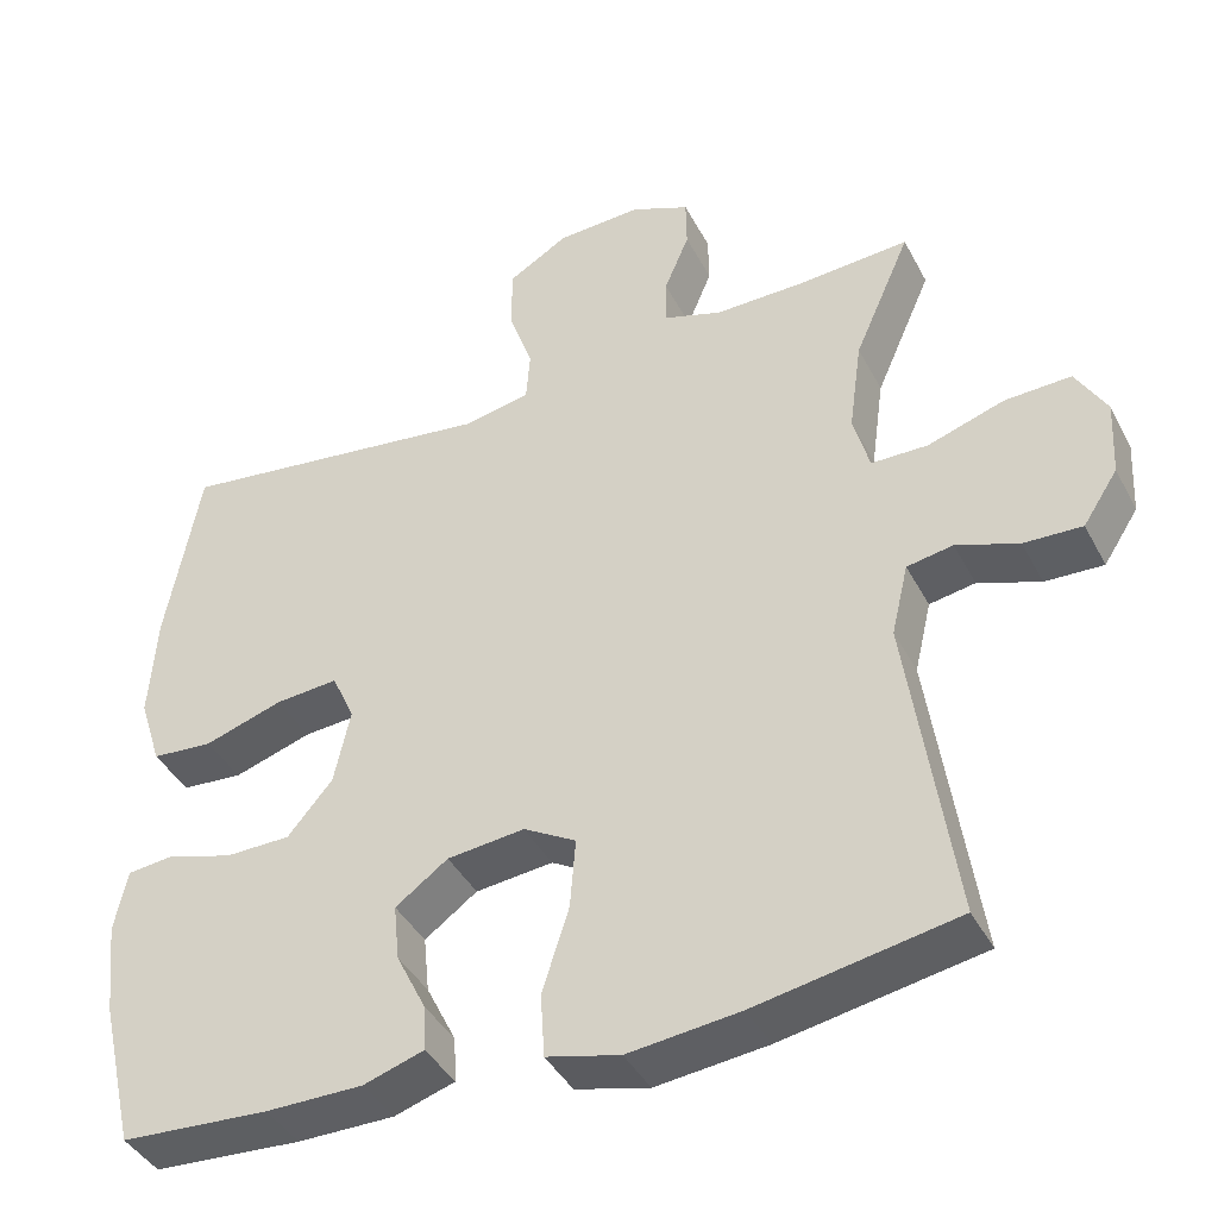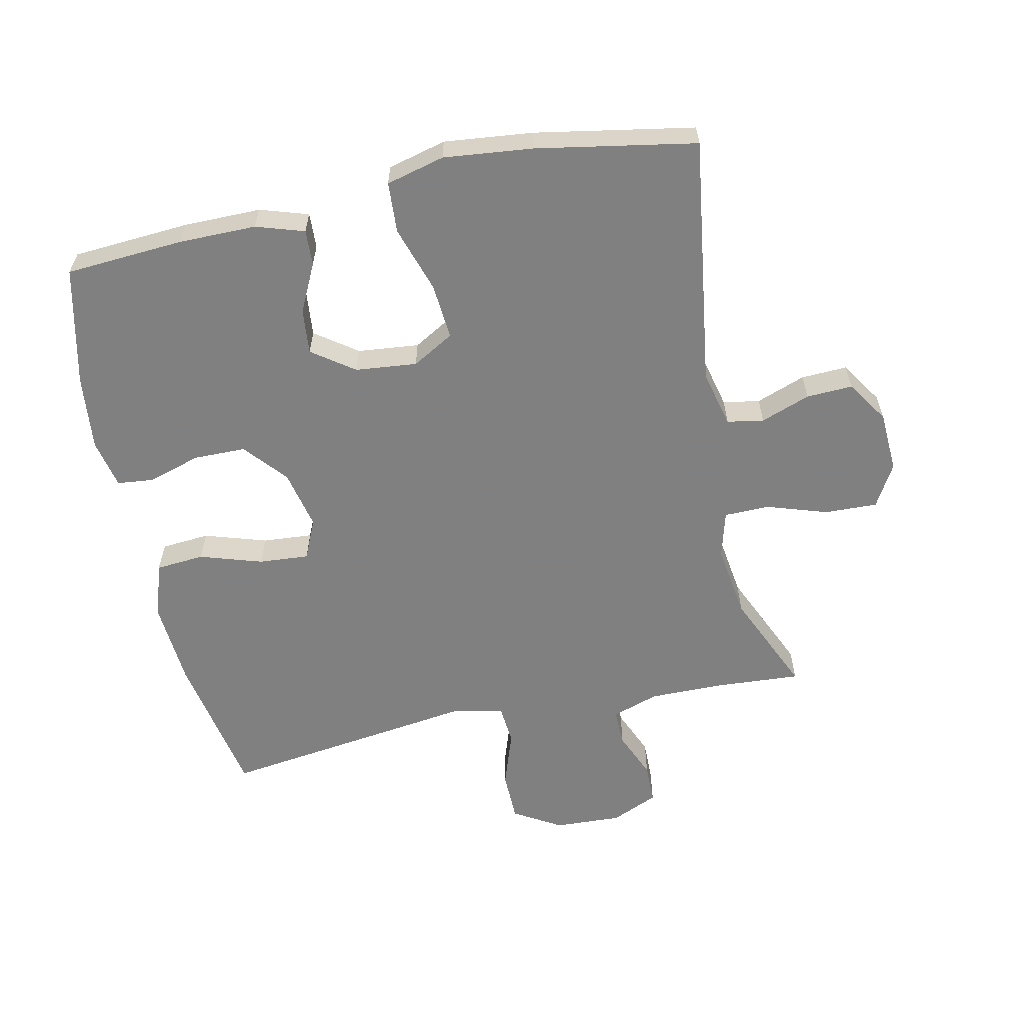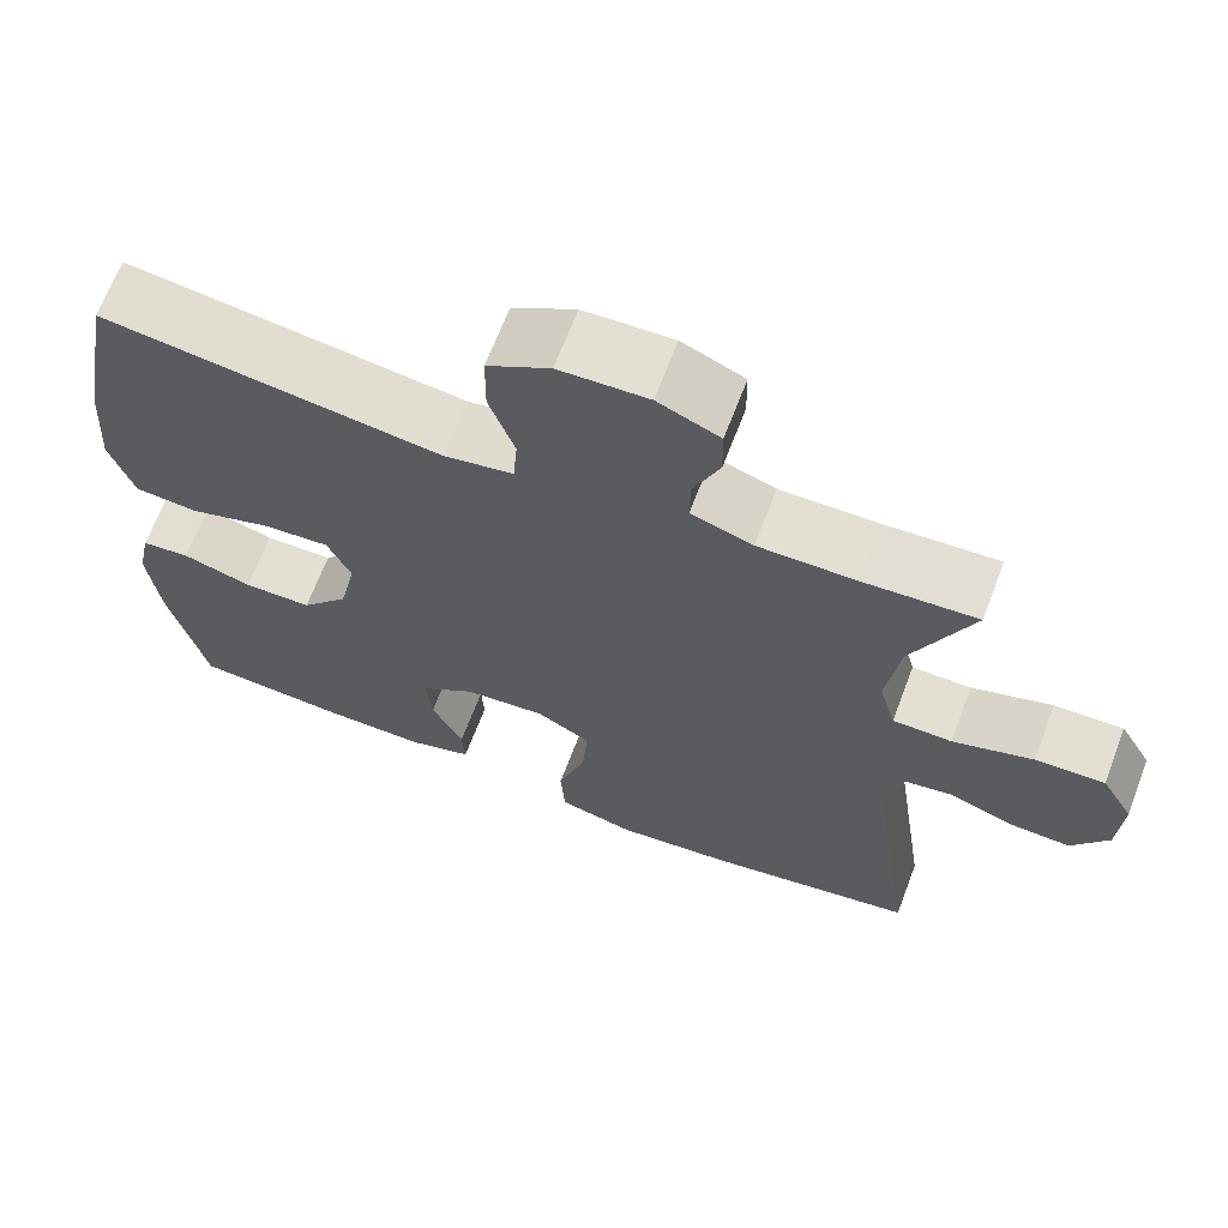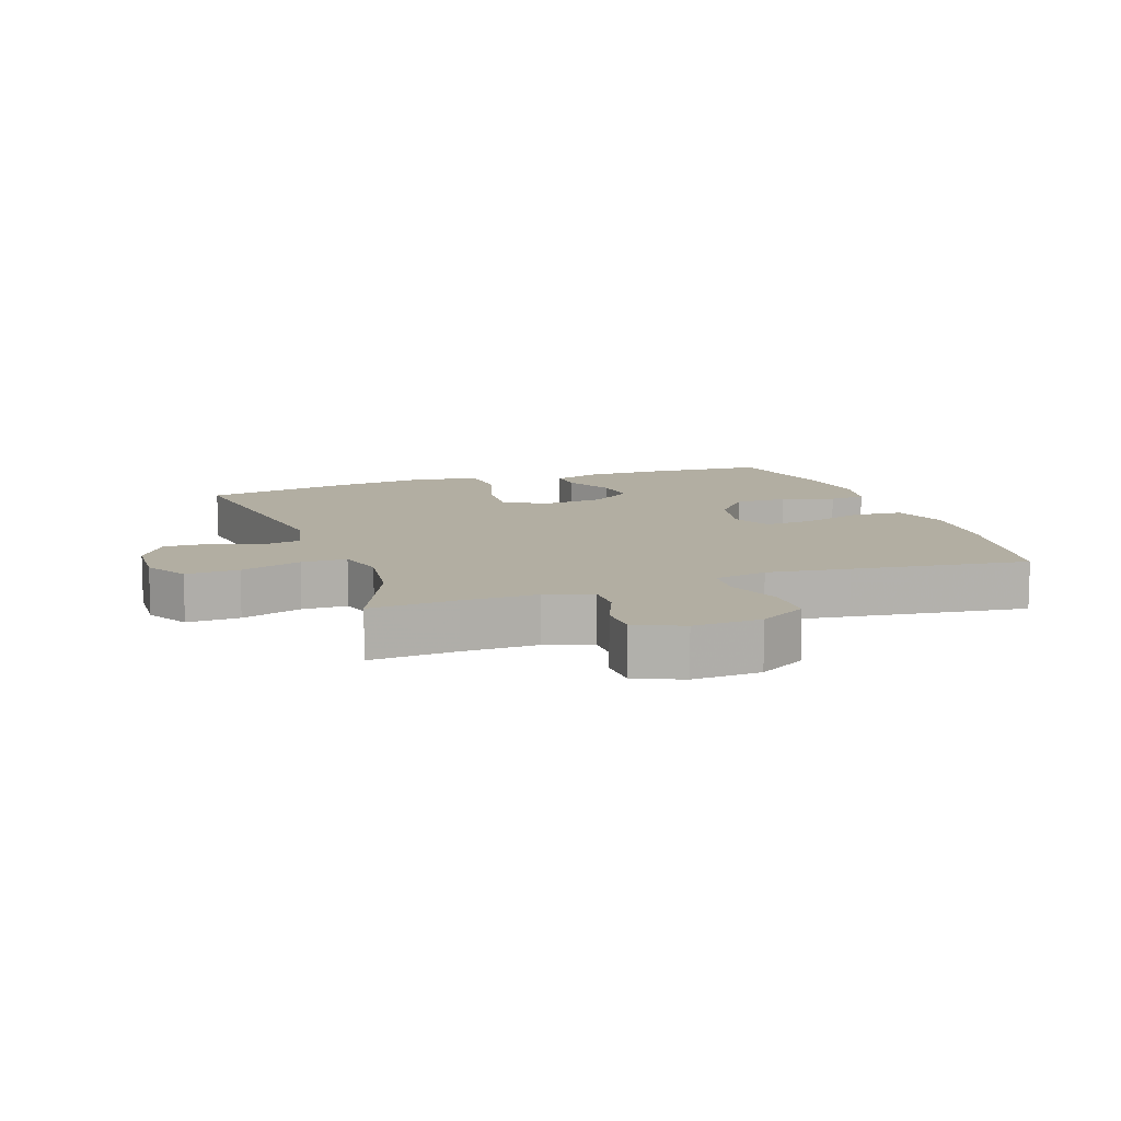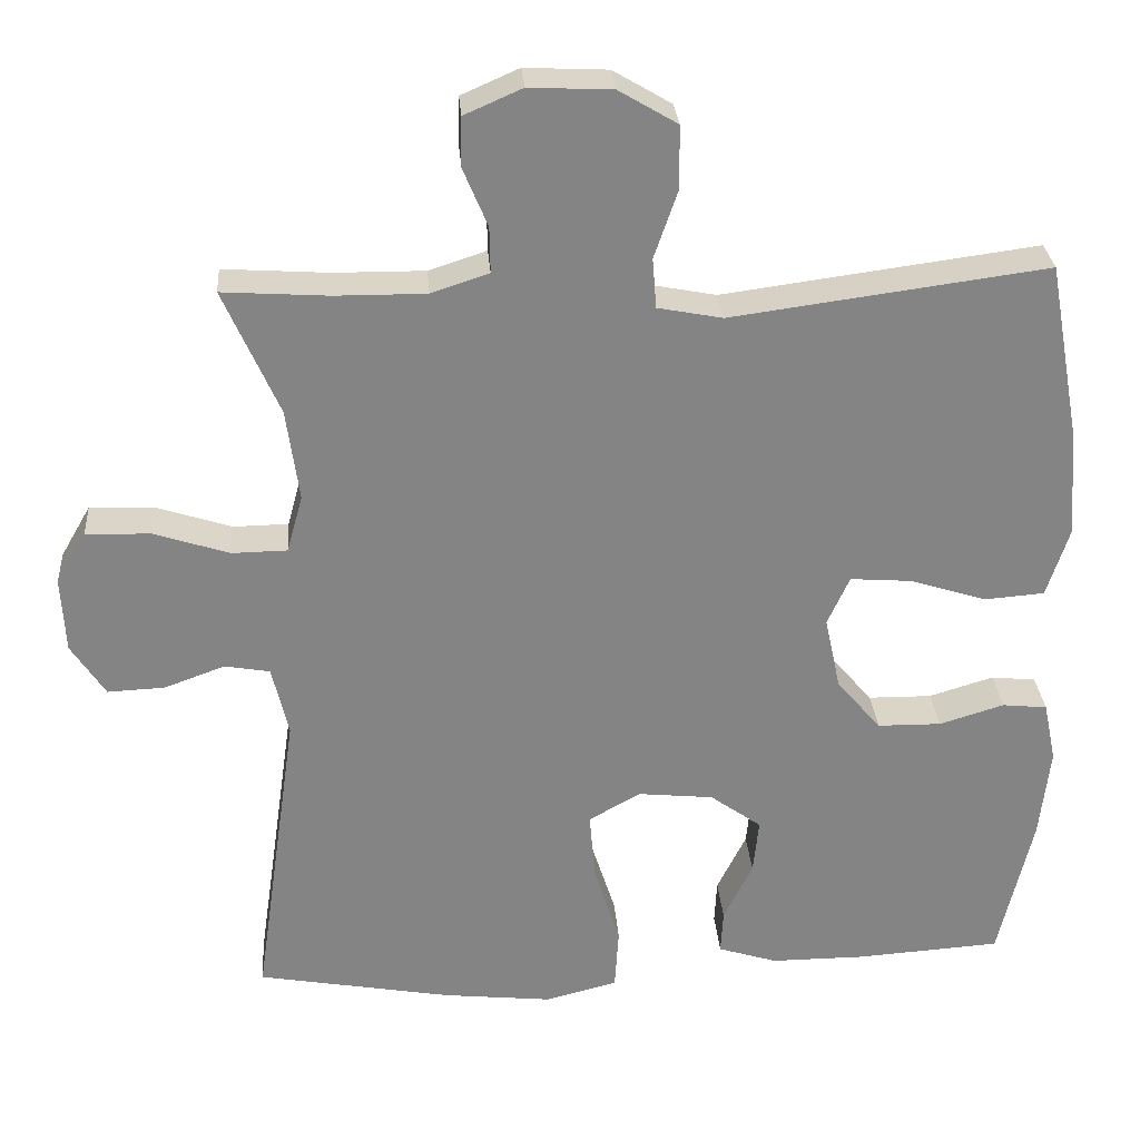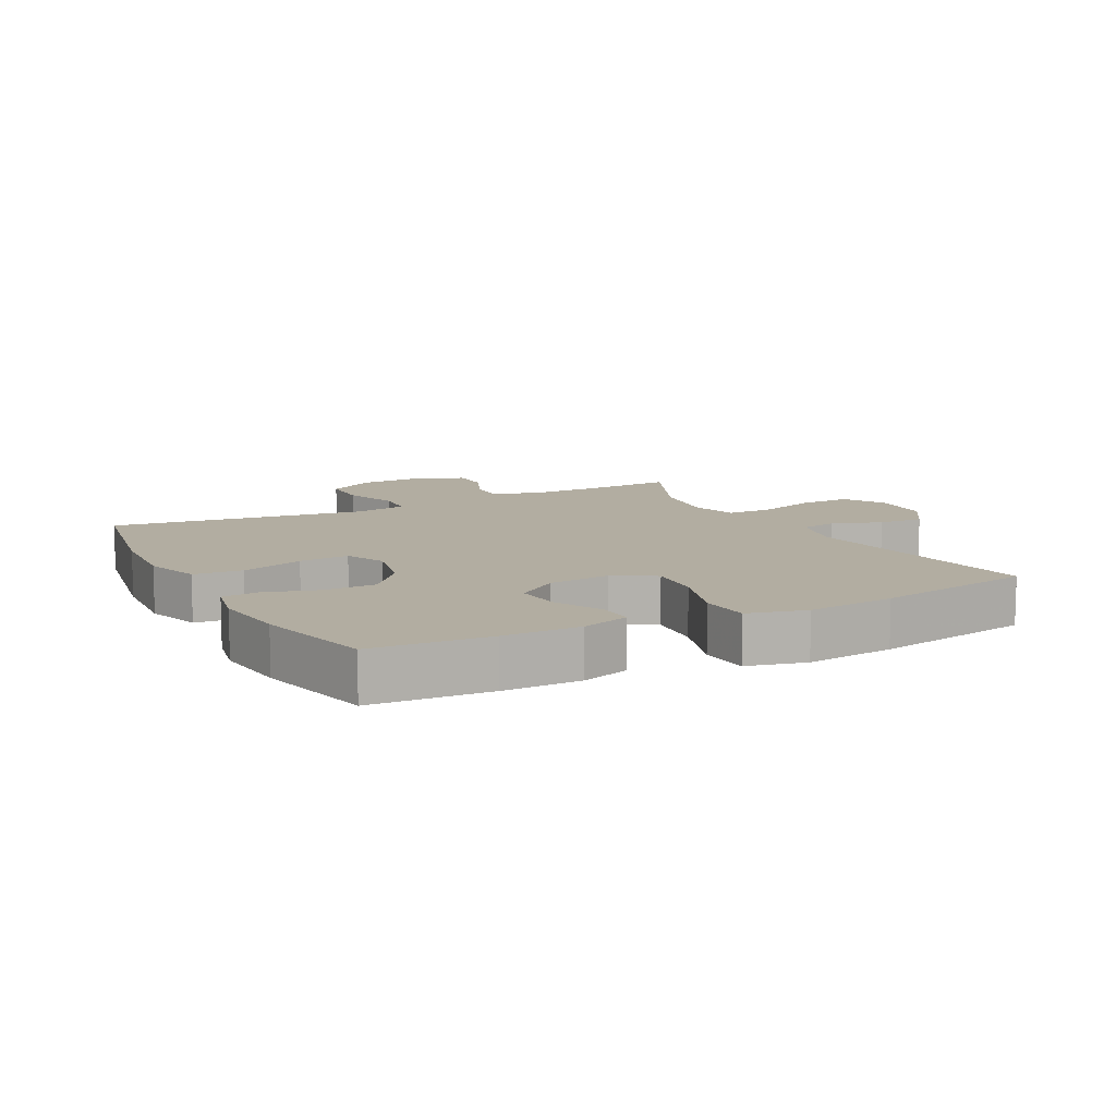
<metadata>
{"format":"obj","ext":"obj","renderer":"f3d","projection":"perspective","resolution":1024,"background":"white","views":[{"elev":-41.2,"azim":-154.2,"up":"+Z"},{"elev":-60.0,"azim":-167.8,"up":"+Y"},{"elev":66.9,"azim":-159.2,"up":"+Z"},{"elev":10.7,"azim":-19.4,"up":"+Y"},{"elev":28.9,"azim":-4.3,"up":"+Z"},{"elev":10.5,"azim":152.4,"up":"+Y"}]}
</metadata>
<code>
v -0.5 0.07 -0.5
v -0.444 0.07 -0.11
v -0.465 0.07 -0.021
v -0.522 0.07 -0.011
v -0.599 0.07 -0.039
v -0.671 0.07 -0.042
v -0.714 0.07 0.024
v -0.719 0.07 0.119
v -0.681 0.07 0.185
v -0.599 0.07 0.182
v -0.504 0.07 0.151
v -0.434 0.07 0.152
v -0.414 0.07 0.225
v -0.43 0.07 0.341
v -0.5 0.07 0.5
v -0.366 0.07 0.491
v -0.251 0.07 0.49
v -0.178 0.07 0.514
v -0.179 0.07 0.572
v -0.21 0.07 0.646
v -0.209 0.07 0.709
v -0.136 0.07 0.741
v -0.031 0.07 0.736
v 0.043 0.07 0.692
v 0.044 0.07 0.613
v 0.014 0.07 0.526
v 0.019 0.07 0.463
v 0.101 0.07 0.447
v 0.228 0.07 0.464
v 0.5 0.07 0.5
v 0.542 0.07 0.27
v 0.551 0.07 0.138
v 0.523 0.07 0.051
v 0.447 0.07 0.045
v 0.35 0.07 0.076
v 0.272 0.07 0.082
v 0.244 0.07 0.02
v 0.264 0.07 -0.073
v 0.32 0.07 -0.139
v 0.401 0.07 -0.14
v 0.483 0.07 -0.115
v 0.54 0.07 -0.121
v 0.556 0.07 -0.198
v 0.543 0.07 -0.315
v 0.5 0.07 -0.5
v 0.316 0.07 -0.512
v 0.196 0.07 -0.512
v 0.121 0.07 -0.488
v 0.124 0.07 -0.432
v 0.161 0.07 -0.357
v 0.168 0.07 -0.287
v 0.103 0.07 -0.24
v 0.007 0.07 -0.23
v -0.058 0.07 -0.267
v -0.051 0.07 -0.354
v -0.018 0.07 -0.458
v -0.023 0.07 -0.537
v -0.114 0.07 -0.56
v -0.252 0.07 -0.545
v -0.5 0 -0.5
v -0.444 0 -0.11
v -0.465 0 -0.021
v -0.522 0 -0.011
v -0.599 0 -0.039
v -0.671 0 -0.042
v -0.714 0 0.024
v -0.719 0 0.119
v -0.681 0 0.185
v -0.599 0 0.182
v -0.504 0 0.151
v -0.434 0 0.152
v -0.414 0 0.225
v -0.43 0 0.341
v -0.5 0 0.5
v -0.366 0 0.491
v -0.251 0 0.49
v -0.178 0 0.514
v -0.179 0 0.572
v -0.21 0 0.646
v -0.209 0 0.709
v -0.136 0 0.741
v -0.031 0 0.736
v 0.043 0 0.692
v 0.044 0 0.613
v 0.014 0 0.526
v 0.019 0 0.463
v 0.101 0 0.447
v 0.228 0 0.464
v 0.5 0 0.5
v 0.542 0 0.27
v 0.551 0 0.138
v 0.523 0 0.051
v 0.447 0 0.045
v 0.35 0 0.076
v 0.272 0 0.082
v 0.244 0 0.02
v 0.264 0 -0.073
v 0.32 0 -0.139
v 0.401 0 -0.14
v 0.483 0 -0.115
v 0.54 0 -0.121
v 0.556 0 -0.198
v 0.543 0 -0.315
v 0.5 0 -0.5
v 0.316 0 -0.512
v 0.196 0 -0.512
v 0.121 0 -0.488
v 0.124 0 -0.432
v 0.161 0 -0.357
v 0.168 0 -0.287
v 0.103 0 -0.24
v 0.007 0 -0.23
v -0.058 0 -0.267
v -0.051 0 -0.354
v -0.018 0 -0.458
v -0.023 0 -0.537
v -0.114 0 -0.56
v -0.252 0 -0.545
f 59 1 2
f 58 59 2
f 57 58 2
f 56 57 2
f 55 56 2
f 54 55 2 3
f 53 54 3
f 52 53 3
f 48 49 50
f 47 48 50
f 46 47 50
f 45 46 50
f 44 45 50
f 43 44 50
f 42 43 50
f 41 42 50
f 40 41 50
f 39 40 50 51
f 38 39 51 52
f 33 34 35
f 32 33 35
f 31 32 35
f 30 31 35
f 29 30 35
f 28 29 35
f 27 28 35 36
f 24 25 26
f 23 24 26
f 22 23 26
f 21 22 26
f 20 21 26
f 19 20 26
f 18 19 26 27
f 27 36 37
f 18 27 37
f 17 18 37
f 14 15 16
f 37 38 52
f 17 37 52
f 16 17 52
f 14 16 52
f 13 14 52
f 9 10 11
f 8 9 11
f 7 8 11
f 6 7 11
f 5 6 11
f 4 5 11
f 12 13 52 3
f 3 4 11 12
f 61 60 118
f 61 118 117
f 61 117 116
f 61 116 115
f 61 115 114
f 62 61 114 113
f 62 113 112
f 62 112 111
f 109 108 107
f 109 107 106
f 109 106 105
f 109 105 104
f 109 104 103
f 109 103 102
f 109 102 101
f 109 101 100
f 109 100 99
f 110 109 99 98
f 111 110 98 97
f 94 93 92
f 94 92 91
f 94 91 90
f 94 90 89
f 94 89 88
f 94 88 87
f 95 94 87 86
f 85 84 83
f 85 83 82
f 85 82 81
f 85 81 80
f 85 80 79
f 85 79 78
f 86 85 78 77
f 96 95 86
f 96 86 77
f 96 77 76
f 75 74 73
f 111 97 96
f 111 96 76
f 111 76 75
f 111 75 73
f 111 73 72
f 70 69 68
f 70 68 67
f 70 67 66
f 70 66 65
f 70 65 64
f 70 64 63
f 62 111 72 71
f 71 70 63 62
f 1 60 61 2
f 2 61 62 3
f 3 62 63 4
f 4 63 64 5
f 5 64 65 6
f 6 65 66 7
f 7 66 67 8
f 8 67 68 9
f 9 68 69 10
f 10 69 70 11
f 11 70 71 12
f 12 71 72 13
f 13 72 73 14
f 14 73 74 15
f 15 74 75 16
f 16 75 76 17
f 17 76 77 18
f 18 77 78 19
f 19 78 79 20
f 20 79 80 21
f 21 80 81 22
f 22 81 82 23
f 23 82 83 24
f 24 83 84 25
f 25 84 85 26
f 26 85 86 27
f 27 86 87 28
f 28 87 88 29
f 29 88 89 30
f 30 89 90 31
f 31 90 91 32
f 32 91 92 33
f 33 92 93 34
f 34 93 94 35
f 35 94 95 36
f 36 95 96 37
f 37 96 97 38
f 38 97 98 39
f 39 98 99 40
f 40 99 100 41
f 41 100 101 42
f 42 101 102 43
f 43 102 103 44
f 44 103 104 45
f 45 104 105 46
f 46 105 106 47
f 47 106 107 48
f 48 107 108 49
f 49 108 109 50
f 50 109 110 51
f 51 110 111 52
f 52 111 112 53
f 53 112 113 54
f 54 113 114 55
f 55 114 115 56
f 56 115 116 57
f 57 116 117 58
f 58 117 118 59
f 59 118 60 1

</code>
